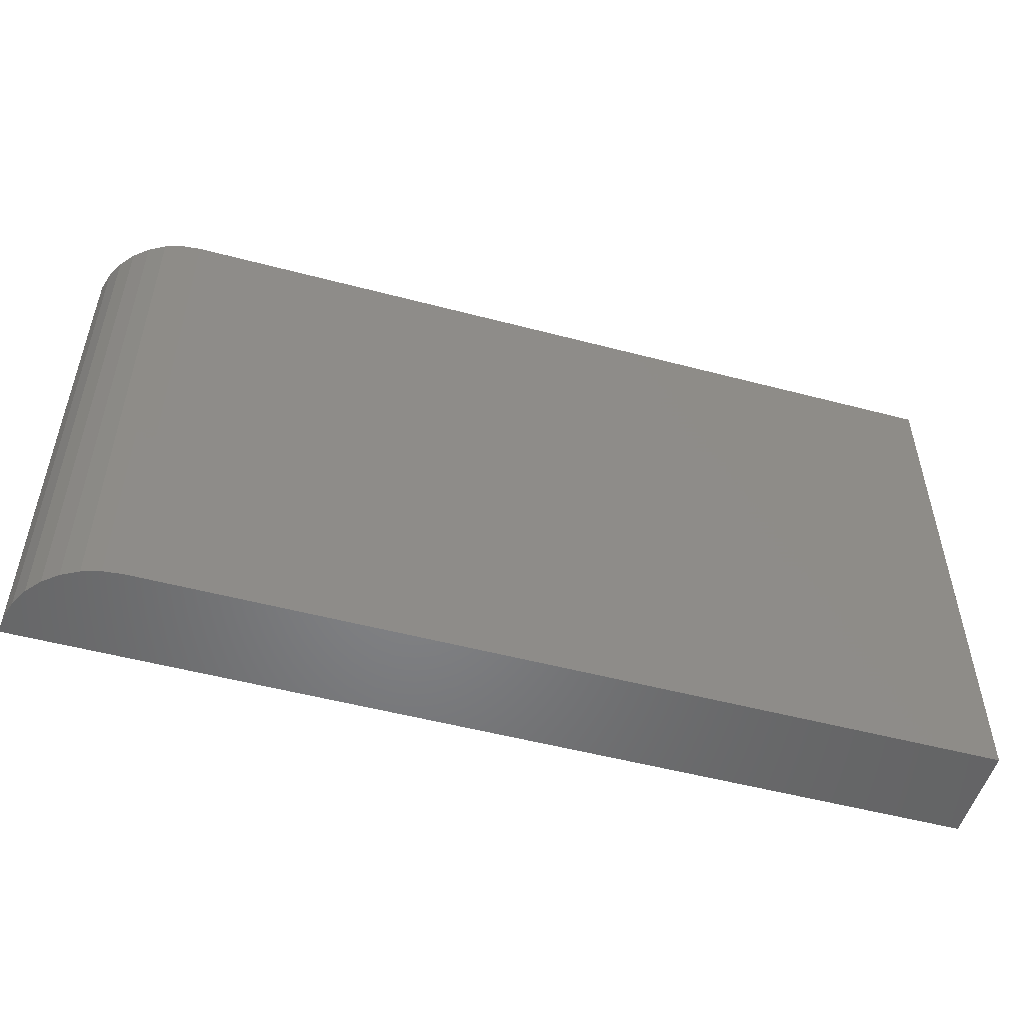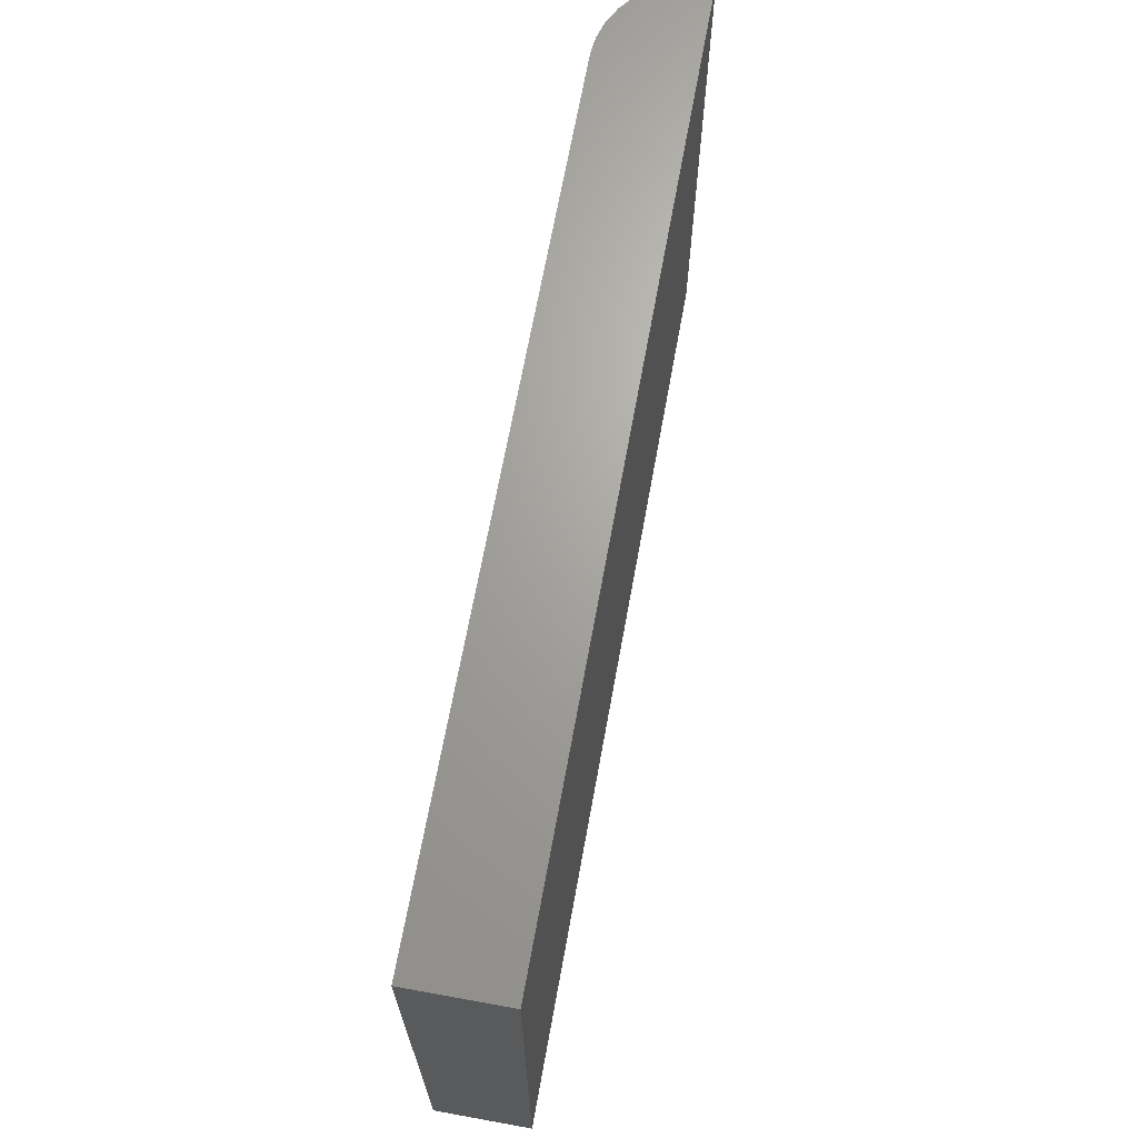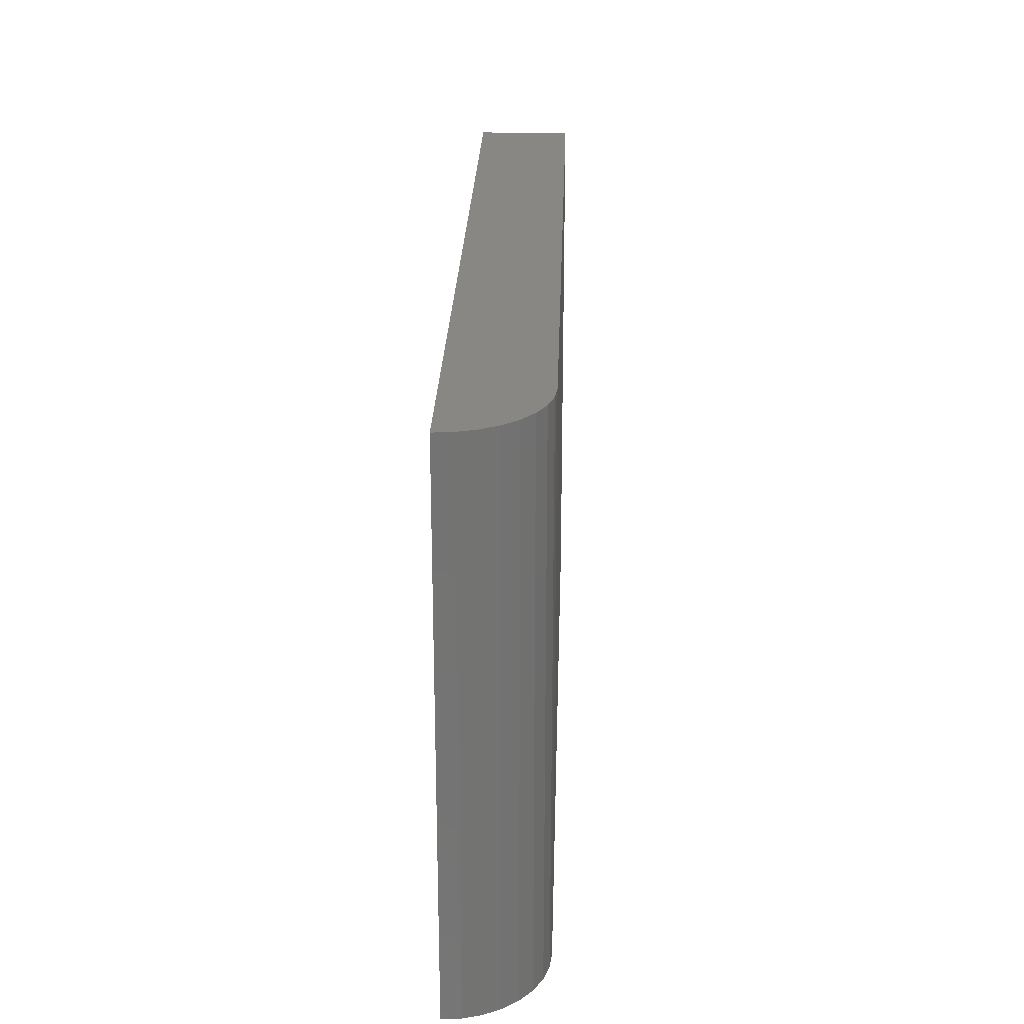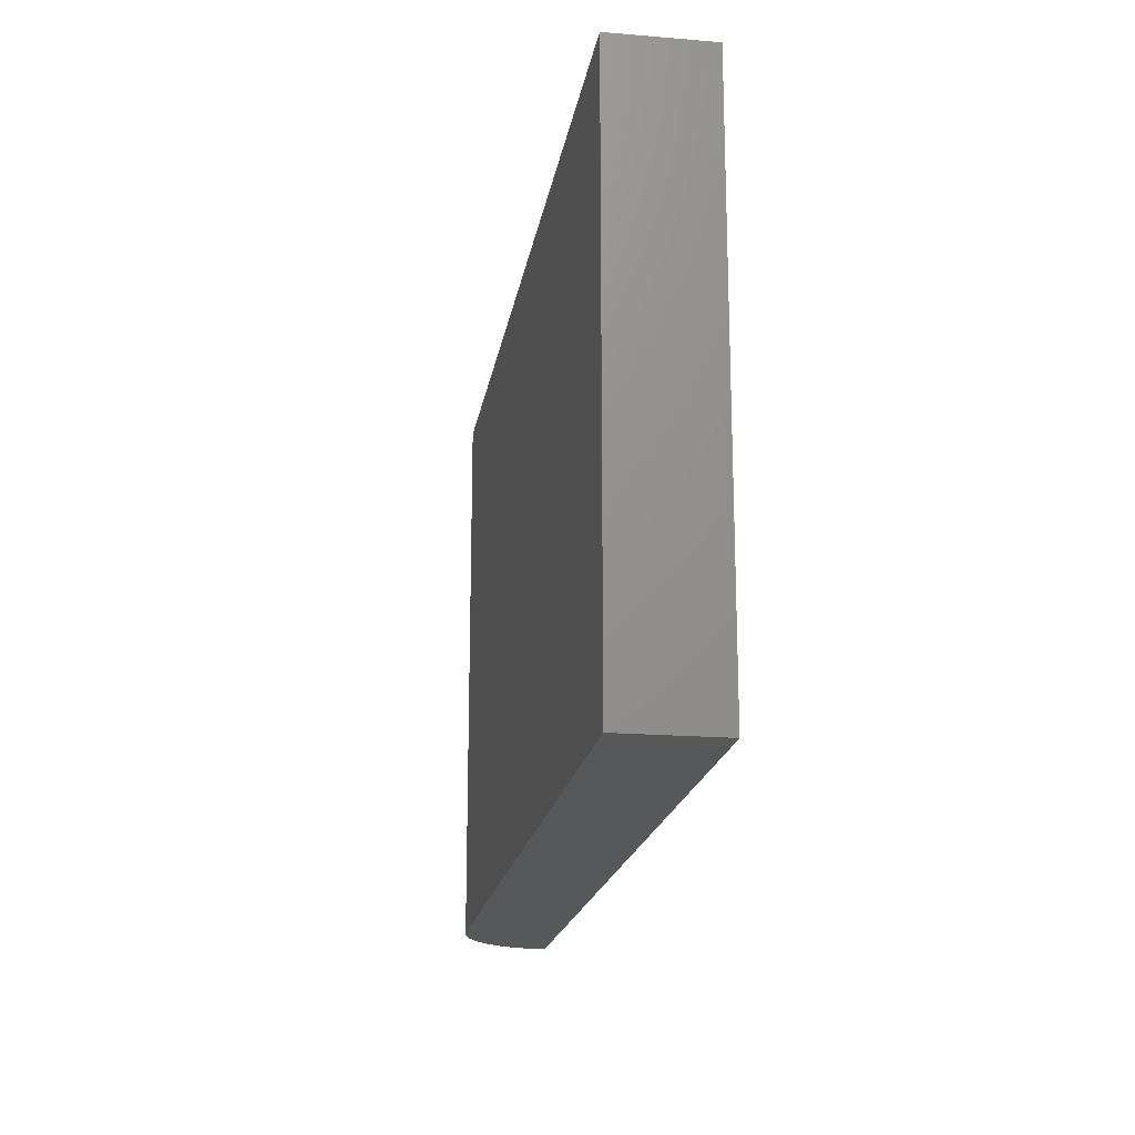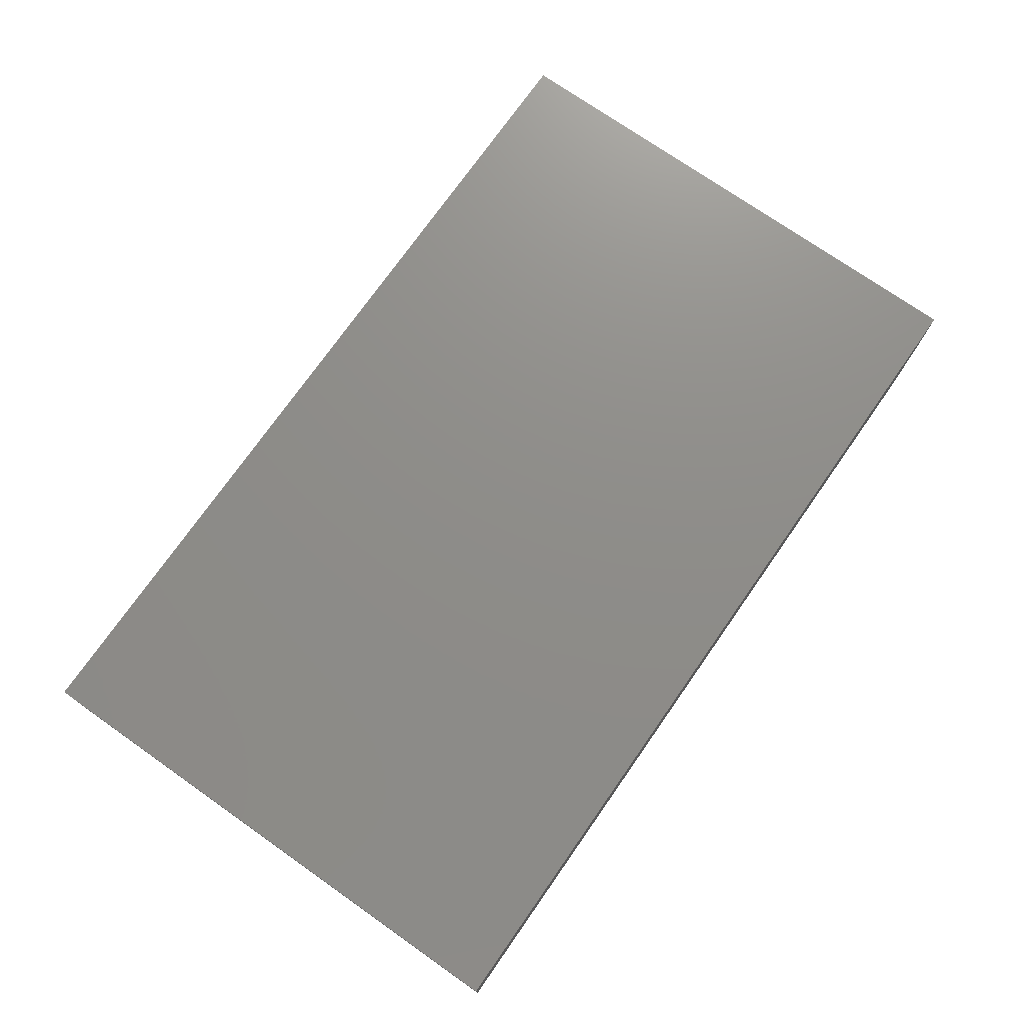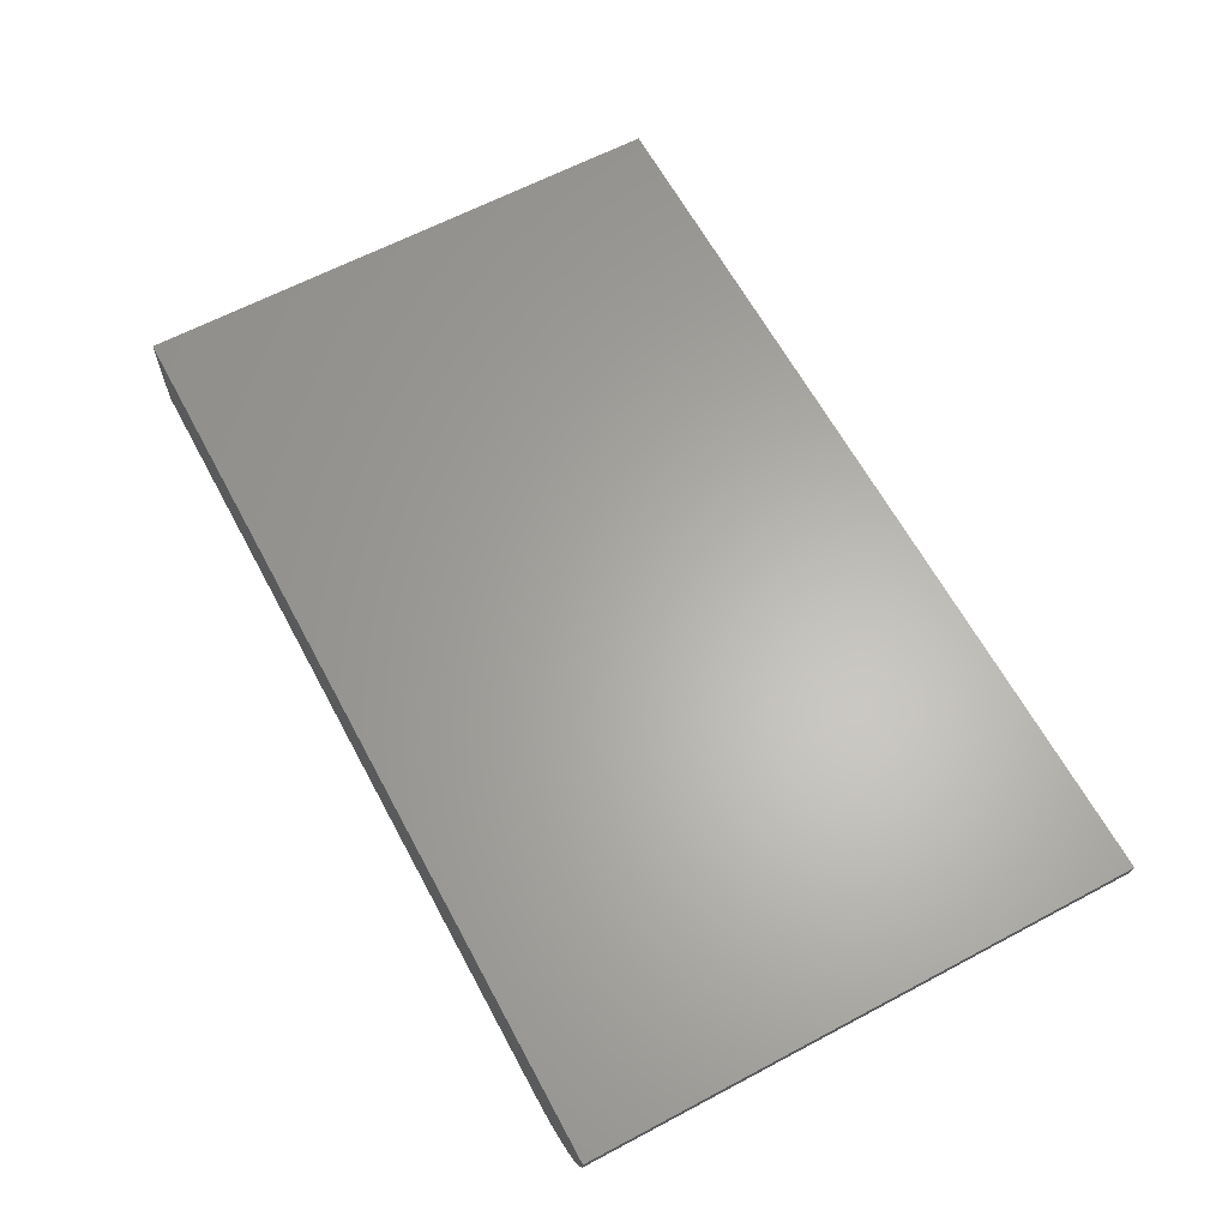
<metadata>
{"format":"stl","ext":"stl","renderer":"f3d","projection":"perspective","resolution":1024,"background":"white","views":[{"elev":-52.2,"azim":-15.9,"up":"+Z"},{"elev":67.4,"azim":100.3,"up":"+Z"},{"elev":24.6,"azim":-88.2,"up":"+Z"},{"elev":-18.7,"azim":81.0,"up":"+Z"},{"elev":74.1,"azim":125.0,"up":"+Y"},{"elev":63.4,"azim":-118.2,"up":"+Y"}]}
</metadata>
<code>
# stl→obj: 22 verts, 40 faces
v 0.07812 -0.07812 -4.784e-18
v 0.75 -0.07812 -4.592e-17
v 0.07812 -0.07812 0.45
v 0.75 -0.07812 0.45
v 0 0 0.45
v 0.001501 -0.01524 0.45
v 0.005947 -0.0299 0.45
v 0.01317 -0.0434 0.45
v 0.02288 -0.05524 0.45
v 0.03472 -0.06496 0.45
v 0.04823 -0.07218 0.45
v 0.06288 -0.07662 0.45
v 0.75 0 0.45
v 0.06288 -0.07662 -3.851e-18
v 0.04823 -0.07218 -2.953e-18
v 0.03472 -0.06496 -2.126e-18
v 0.02288 -0.05524 -1.401e-18
v 0.01317 -0.0434 -8.062e-19
v 0.005947 -0.0299 -3.641e-19
v 0.001501 -0.01524 -9.192e-20
v 0 0 0
v 0.75 0 -4.592e-17
f 1 2 3
f 3 2 4
f 5 6 7
f 5 7 8
f 5 8 9
f 5 9 10
f 5 10 11
f 5 11 12
f 5 12 3
f 5 3 4
f 5 4 13
f 1 14 15
f 1 15 16
f 1 16 17
f 1 17 18
f 1 18 19
f 1 19 20
f 1 20 21
f 1 21 22
f 1 22 2
f 21 5 22
f 22 5 13
f 5 21 6
f 6 21 20
f 6 20 7
f 7 20 19
f 7 19 8
f 8 19 18
f 8 18 9
f 9 18 17
f 9 17 10
f 10 17 16
f 10 16 11
f 11 16 15
f 11 15 12
f 12 15 14
f 12 14 3
f 3 14 1
f 2 22 4
f 4 22 13

</code>
